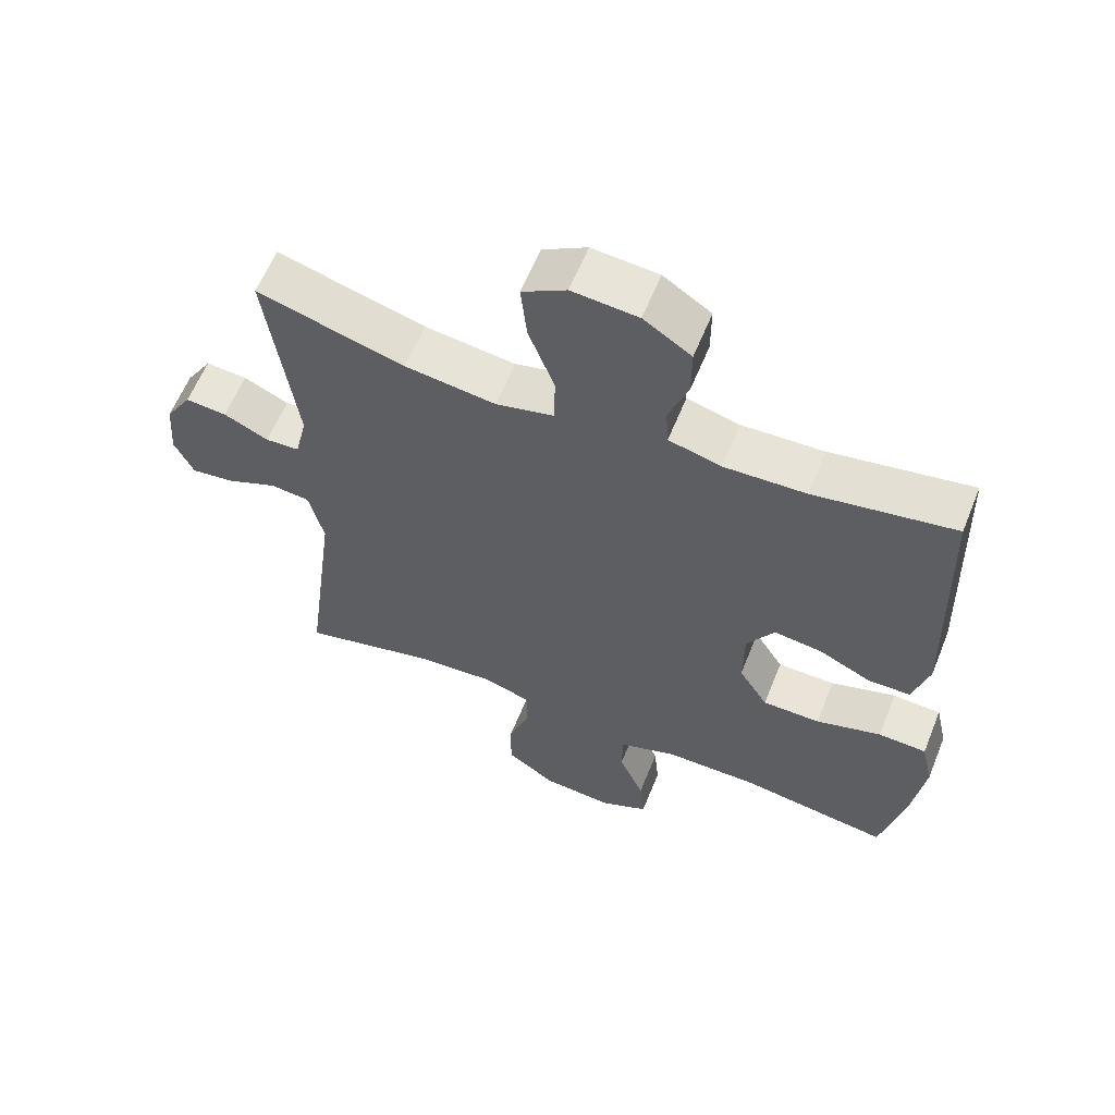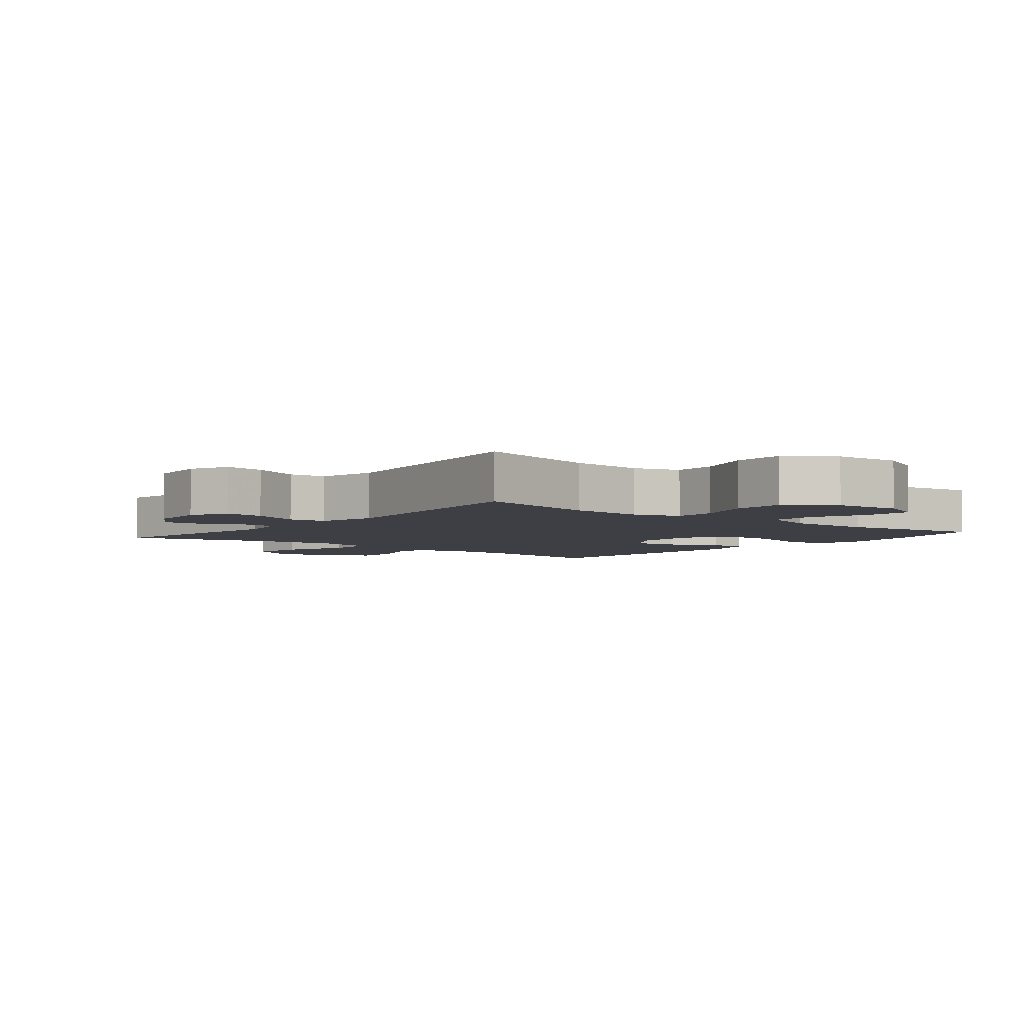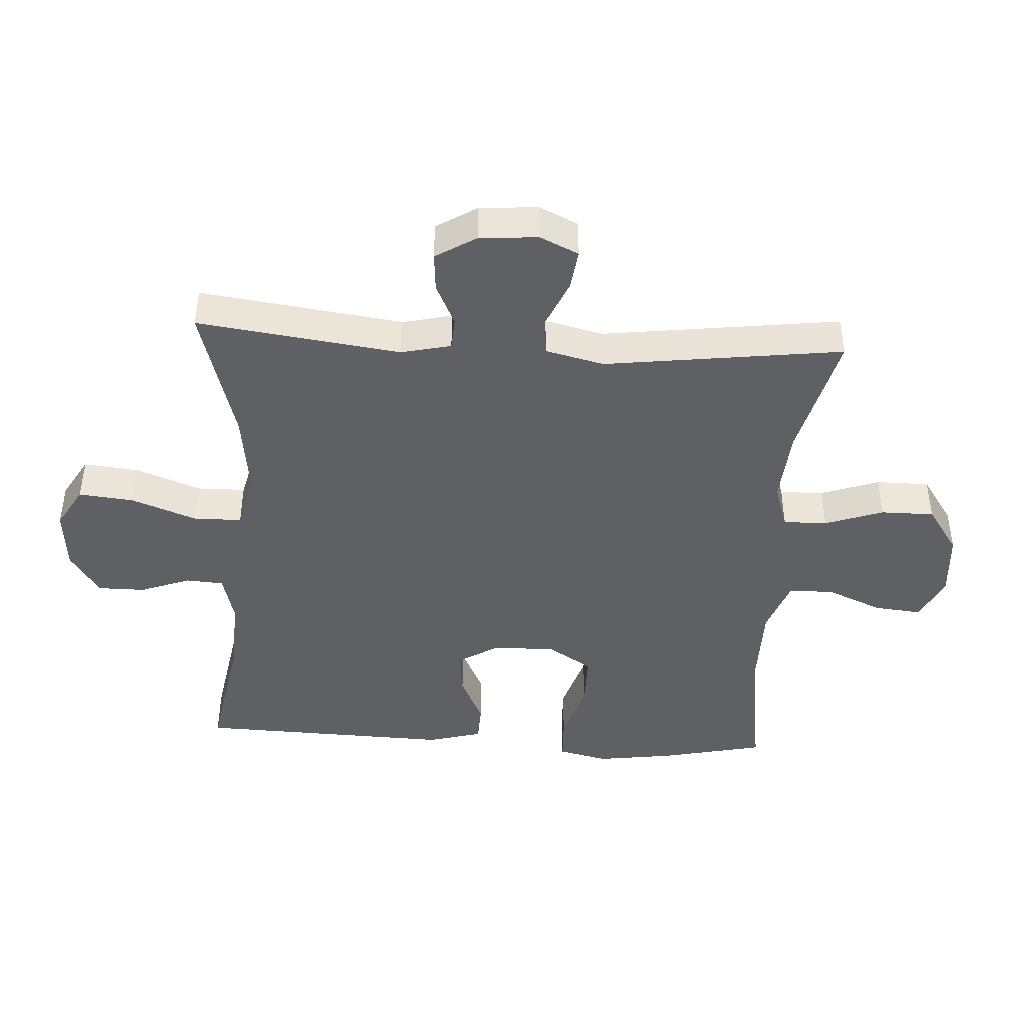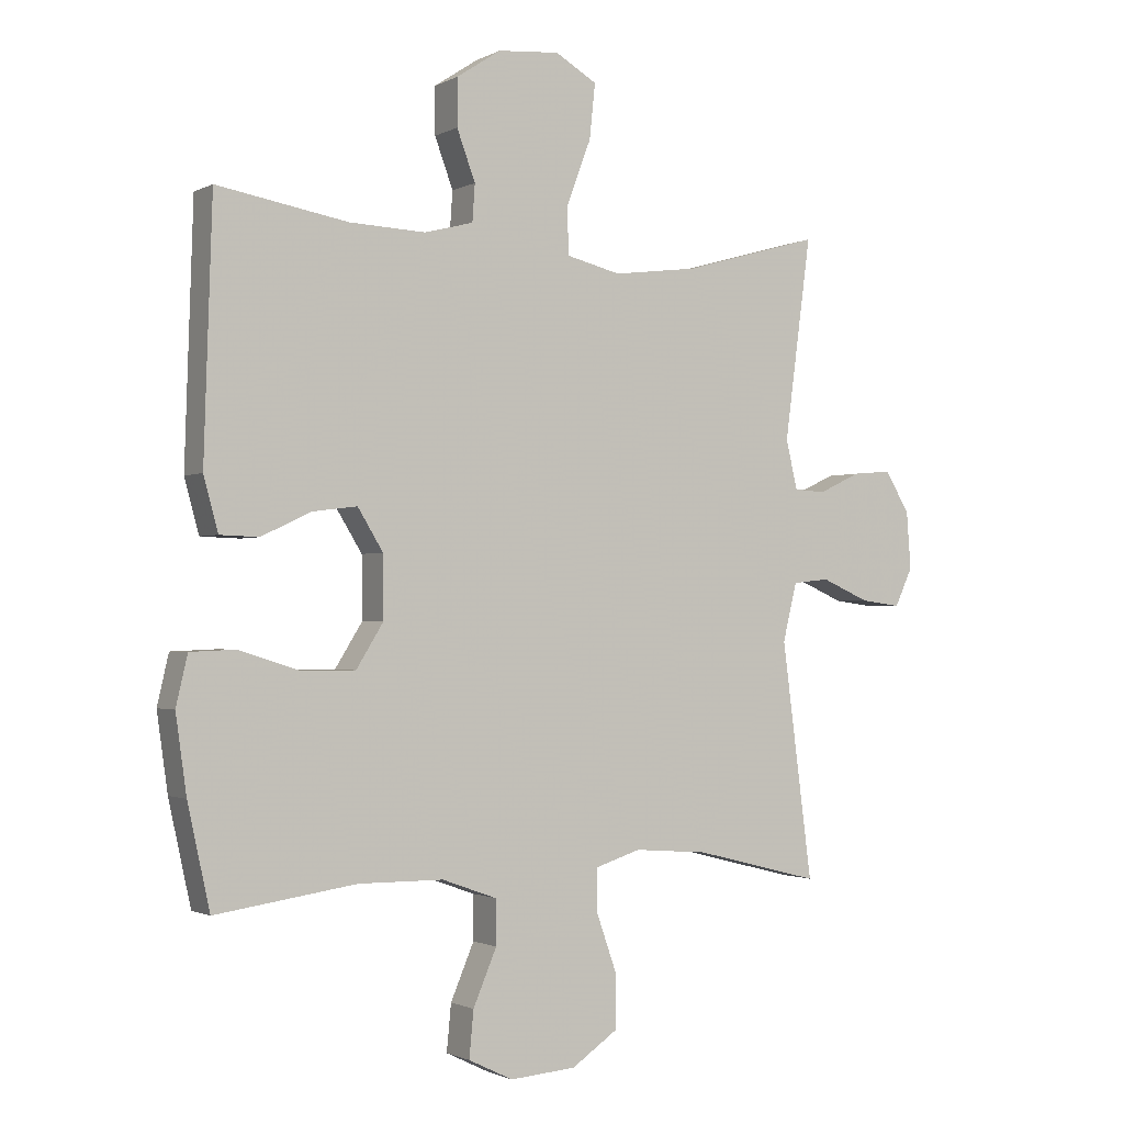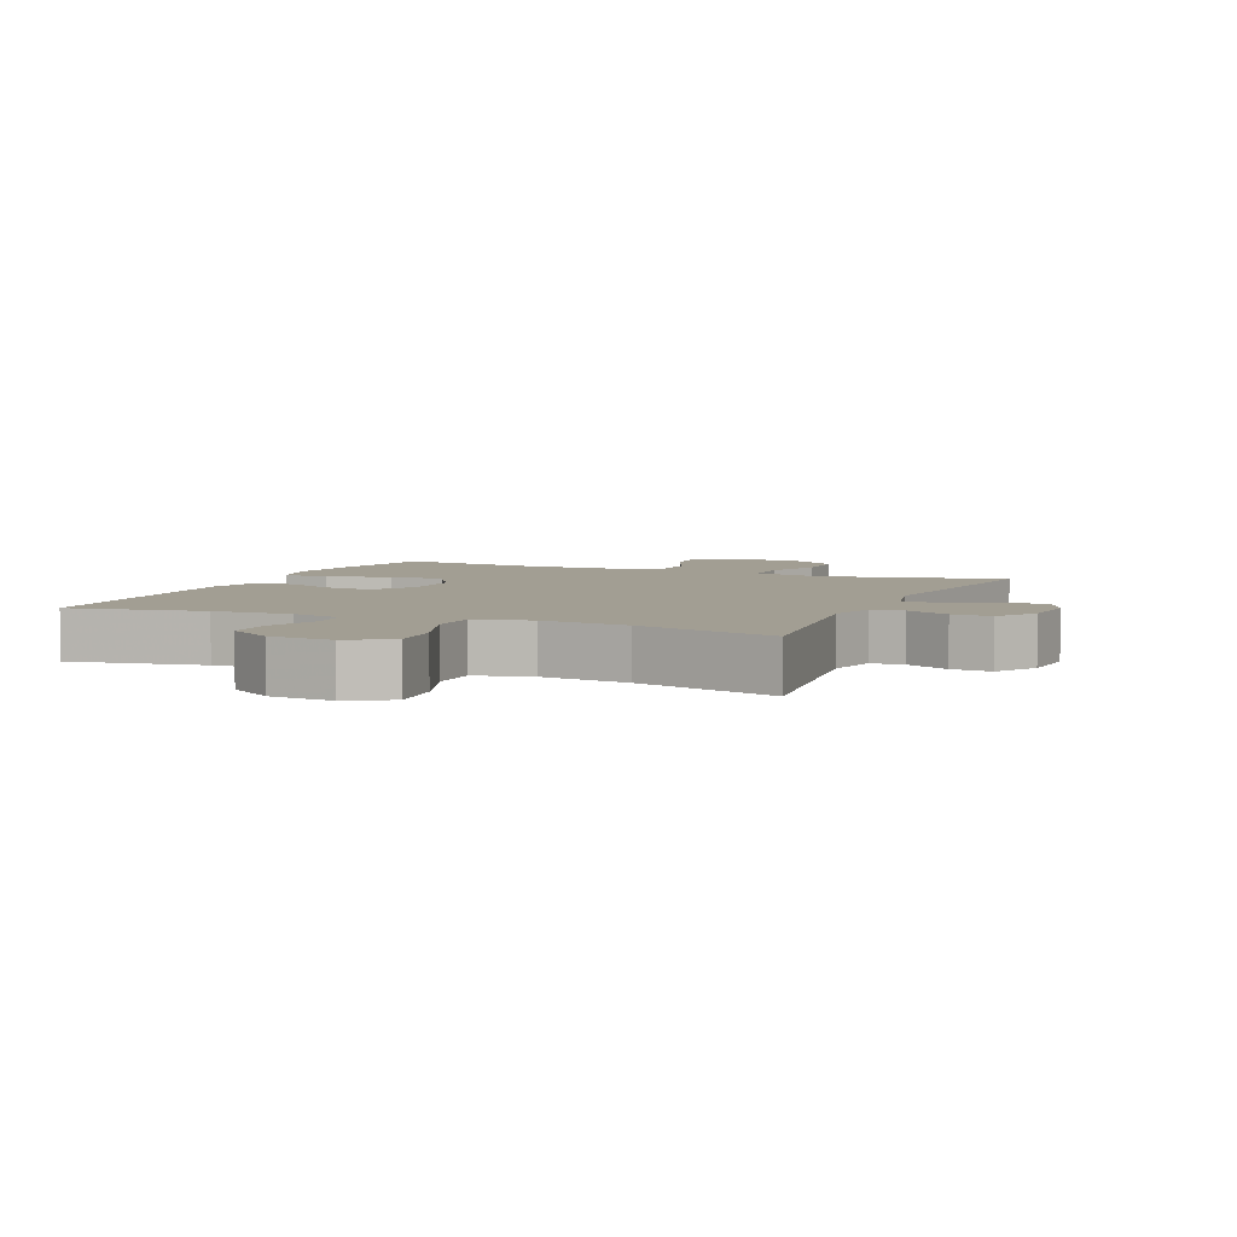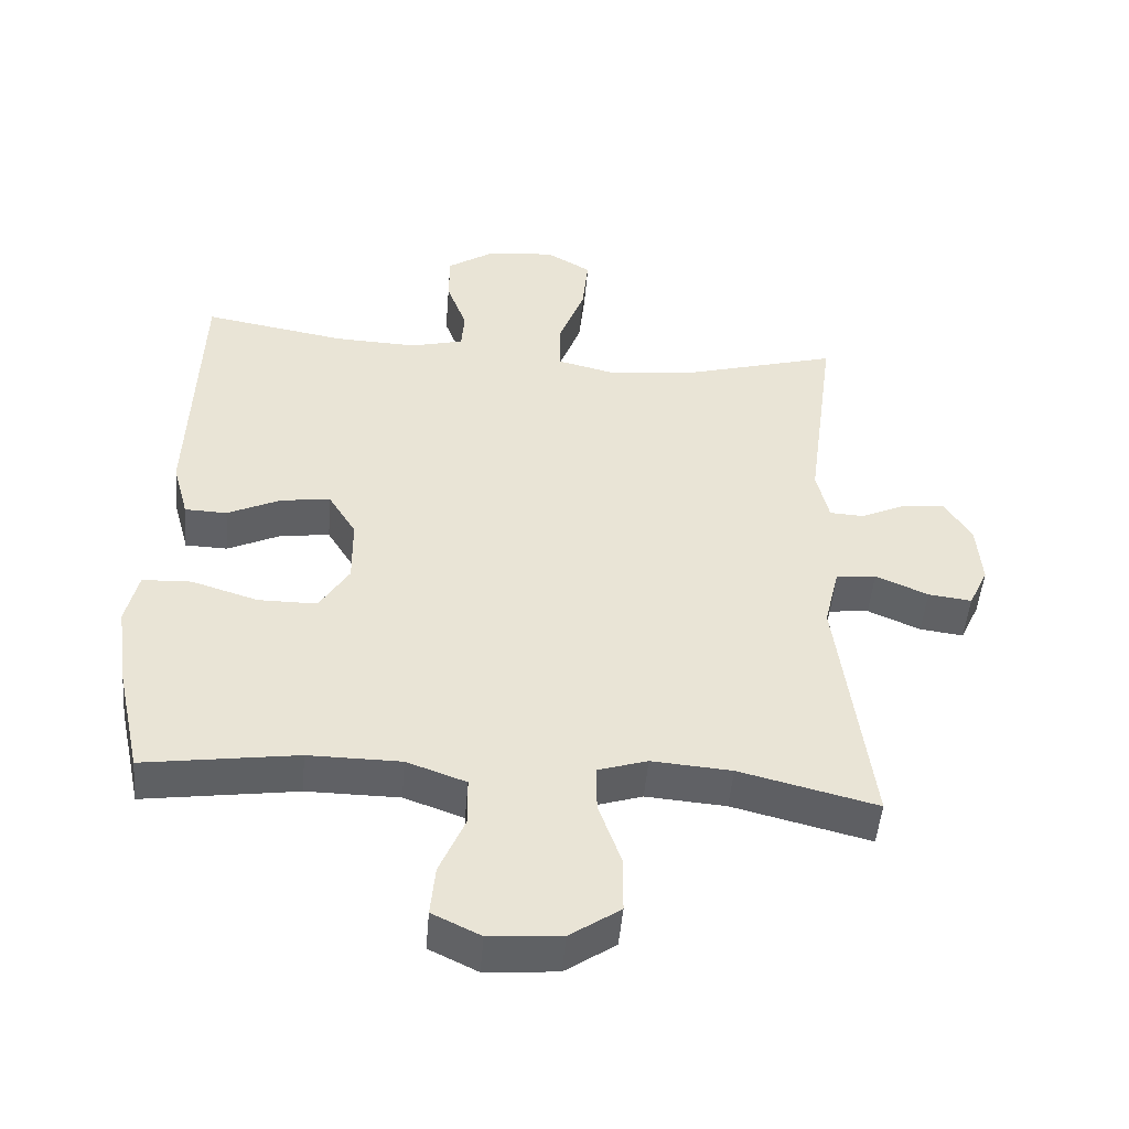
<metadata>
{"format":"obj","ext":"obj","renderer":"f3d","projection":"perspective","resolution":1024,"background":"white","views":[{"elev":60.8,"azim":-158.0,"up":"+Z"},{"elev":-4.4,"azim":141.1,"up":"+Y"},{"elev":-43.5,"azim":86.6,"up":"+Y"},{"elev":-1.4,"azim":-30.1,"up":"+Z"},{"elev":5.0,"azim":23.2,"up":"+Y"},{"elev":-48.6,"azim":-4.8,"up":"+Z"}]}
</metadata>
<code>
v 0.5 0.07 -0.5
v 0.301 0.07 -0.45
v 0.185 0.07 -0.441
v 0.113 0.07 -0.464
v 0.114 0.07 -0.532
v 0.146 0.07 -0.623
v 0.146 0.07 -0.706
v 0.073 0.07 -0.756
v -0.031 0.07 -0.764
v -0.101 0.07 -0.73
v -0.094 0.07 -0.657
v -0.057 0.07 -0.57
v -0.058 0.07 -0.5
v -0.144 0.07 -0.469
v -0.278 0.07 -0.468
v -0.5 0.07 -0.5
v -0.535 0.07 -0.34
v -0.552 0.07 -0.219
v -0.534 0.07 -0.141
v -0.463 0.07 -0.138
v -0.367 0.07 -0.168
v -0.282 0.07 -0.168
v -0.239 0.07 -0.099
v -0.24 0.07 -0.002
v -0.28 0.07 0.063
v -0.351 0.07 0.054
v -0.429 0.07 0.017
v -0.49 0.07 0.019
v -0.513 0.07 0.103
v -0.5 0.07 0.5
v -0.294 0.07 0.464
v -0.174 0.07 0.459
v -0.097 0.07 0.479
v -0.093 0.07 0.537
v -0.122 0.07 0.615
v -0.122 0.07 0.689
v -0.052 0.07 0.735
v 0.045 0.07 0.743
v 0.11 0.07 0.705
v 0.101 0.07 0.619
v 0.063 0.07 0.518
v 0.064 0.07 0.443
v 0.15 0.07 0.422
v 0.283 0.07 0.439
v 0.5 0.07 0.5
v 0.458 0.07 0.184
v 0.476 0.07 0.107
v 0.526 0.07 0.104
v 0.592 0.07 0.135
v 0.653 0.07 0.14
v 0.692 0.07 0.077
v 0.699 0.07 -0.014
v 0.671 0.07 -0.074
v 0.608 0.07 -0.066
v 0.532 0.07 -0.033
v 0.474 0.07 -0.039
v 0.452 0.07 -0.13
v 0.5 0 -0.5
v 0.301 0 -0.45
v 0.185 0 -0.441
v 0.113 0 -0.464
v 0.114 0 -0.532
v 0.146 0 -0.623
v 0.146 0 -0.706
v 0.073 0 -0.756
v -0.031 0 -0.764
v -0.101 0 -0.73
v -0.094 0 -0.657
v -0.057 0 -0.57
v -0.058 0 -0.5
v -0.144 0 -0.469
v -0.278 0 -0.468
v -0.5 0 -0.5
v -0.535 0 -0.34
v -0.552 0 -0.219
v -0.534 0 -0.141
v -0.463 0 -0.138
v -0.367 0 -0.168
v -0.282 0 -0.168
v -0.239 0 -0.099
v -0.24 0 -0.002
v -0.28 0 0.063
v -0.351 0 0.054
v -0.429 0 0.017
v -0.49 0 0.019
v -0.513 0 0.103
v -0.5 0 0.5
v -0.294 0 0.464
v -0.174 0 0.459
v -0.097 0 0.479
v -0.093 0 0.537
v -0.122 0 0.615
v -0.122 0 0.689
v -0.052 0 0.735
v 0.045 0 0.743
v 0.11 0 0.705
v 0.101 0 0.619
v 0.063 0 0.518
v 0.064 0 0.443
v 0.15 0 0.422
v 0.283 0 0.439
v 0.5 0 0.5
v 0.458 0 0.184
v 0.476 0 0.107
v 0.526 0 0.104
v 0.592 0 0.135
v 0.653 0 0.14
v 0.692 0 0.077
v 0.699 0 -0.014
v 0.671 0 -0.074
v 0.608 0 -0.066
v 0.532 0 -0.033
v 0.474 0 -0.039
v 0.452 0 -0.13
f 53 54 55
f 52 53 55
f 51 52 55
f 50 51 55
f 49 50 55
f 48 49 55
f 47 48 55 56
f 46 47 56 57
f 44 45 46
f 43 44 46 57
f 39 40 41
f 38 39 41
f 37 38 41
f 36 37 41
f 35 36 41
f 34 35 41
f 33 34 41 42
f 57 1 2
f 43 57 2
f 42 43 2
f 33 42 2
f 32 33 2
f 29 30 31
f 28 29 31
f 27 28 31
f 26 27 31
f 19 20 21
f 18 19 21
f 17 18 21
f 16 17 21
f 15 16 21
f 14 15 21 22
f 13 14 22 23
f 10 11 12
f 9 10 12
f 8 9 12
f 7 8 12
f 6 7 12
f 5 6 12
f 4 5 12 13
f 13 23 24
f 4 13 24
f 3 4 24
f 25 26 31 32
f 24 25 32
f 3 24 32
f 2 3 32
f 112 111 110
f 112 110 109
f 112 109 108
f 112 108 107
f 112 107 106
f 112 106 105
f 113 112 105 104
f 114 113 104 103
f 103 102 101
f 114 103 101 100
f 98 97 96
f 98 96 95
f 98 95 94
f 98 94 93
f 98 93 92
f 98 92 91
f 99 98 91 90
f 59 58 114
f 59 114 100
f 59 100 99
f 59 99 90
f 59 90 89
f 88 87 86
f 88 86 85
f 88 85 84
f 88 84 83
f 78 77 76
f 78 76 75
f 78 75 74
f 78 74 73
f 78 73 72
f 79 78 72 71
f 80 79 71 70
f 69 68 67
f 69 67 66
f 69 66 65
f 69 65 64
f 69 64 63
f 69 63 62
f 70 69 62 61
f 81 80 70
f 81 70 61
f 81 61 60
f 89 88 83 82
f 89 82 81
f 89 81 60
f 89 60 59
f 1 58 59 2
f 2 59 60 3
f 3 60 61 4
f 4 61 62 5
f 5 62 63 6
f 6 63 64 7
f 7 64 65 8
f 8 65 66 9
f 9 66 67 10
f 10 67 68 11
f 11 68 69 12
f 12 69 70 13
f 13 70 71 14
f 14 71 72 15
f 15 72 73 16
f 16 73 74 17
f 17 74 75 18
f 18 75 76 19
f 19 76 77 20
f 20 77 78 21
f 21 78 79 22
f 22 79 80 23
f 23 80 81 24
f 24 81 82 25
f 25 82 83 26
f 26 83 84 27
f 27 84 85 28
f 28 85 86 29
f 29 86 87 30
f 30 87 88 31
f 31 88 89 32
f 32 89 90 33
f 33 90 91 34
f 34 91 92 35
f 35 92 93 36
f 36 93 94 37
f 37 94 95 38
f 38 95 96 39
f 39 96 97 40
f 40 97 98 41
f 41 98 99 42
f 42 99 100 43
f 43 100 101 44
f 44 101 102 45
f 45 102 103 46
f 46 103 104 47
f 47 104 105 48
f 48 105 106 49
f 49 106 107 50
f 50 107 108 51
f 51 108 109 52
f 52 109 110 53
f 53 110 111 54
f 54 111 112 55
f 55 112 113 56
f 56 113 114 57
f 57 114 58 1

</code>
